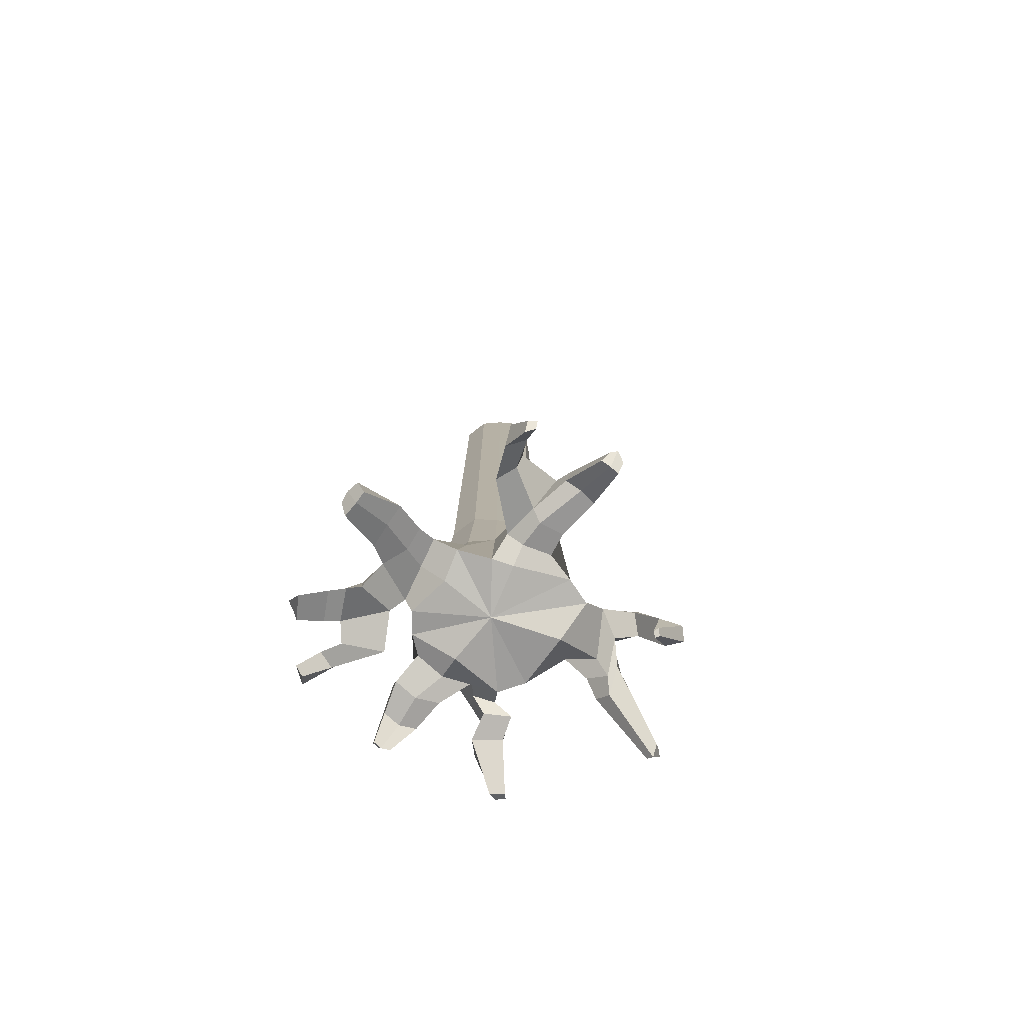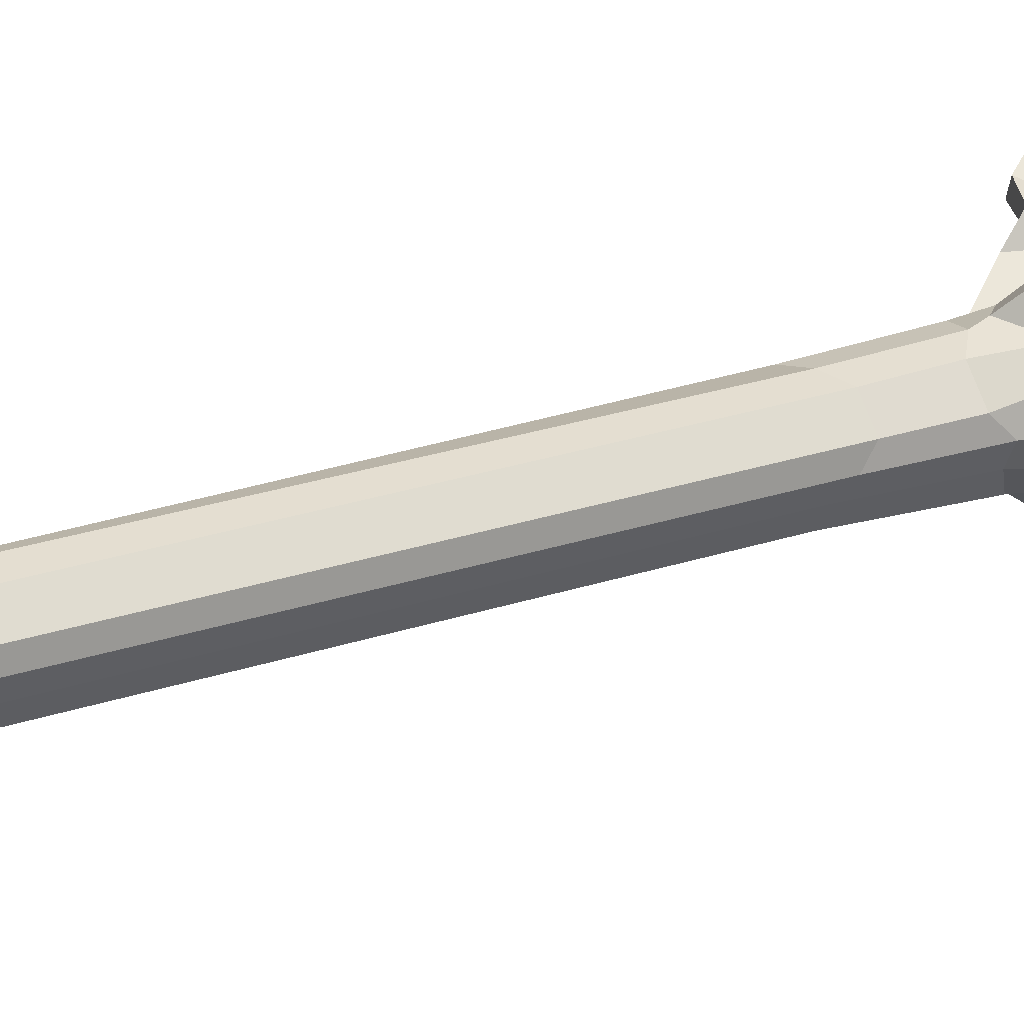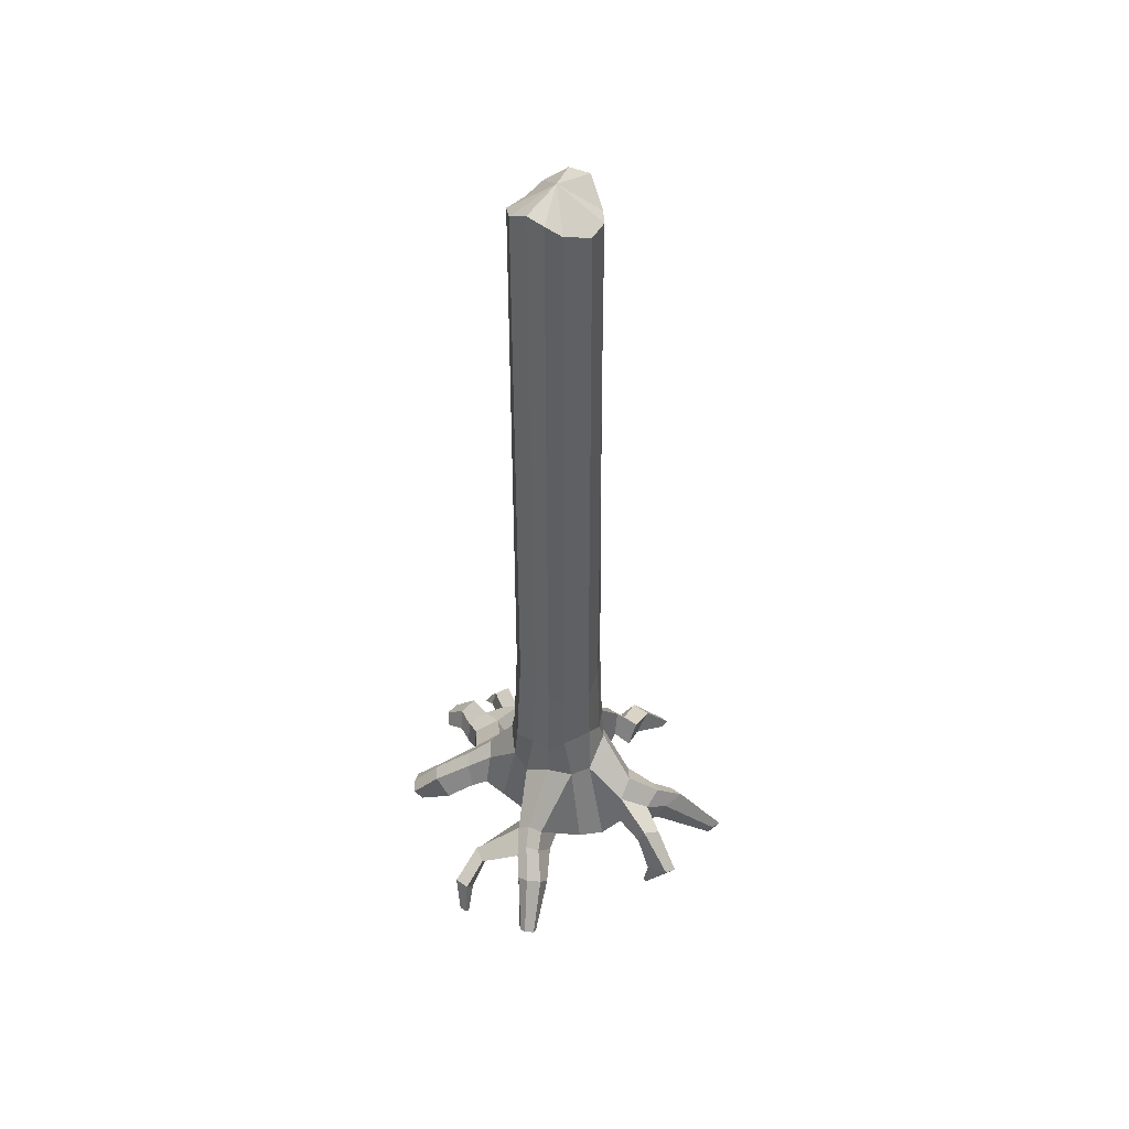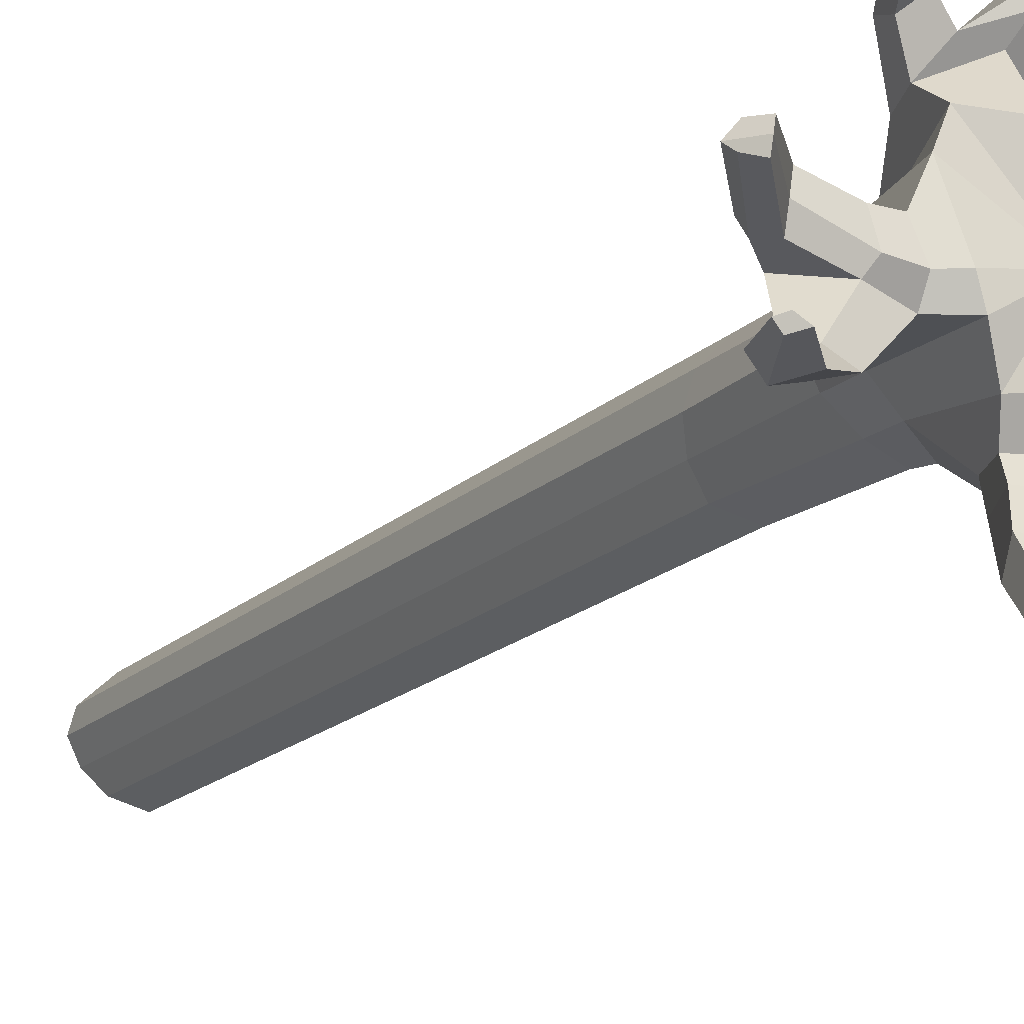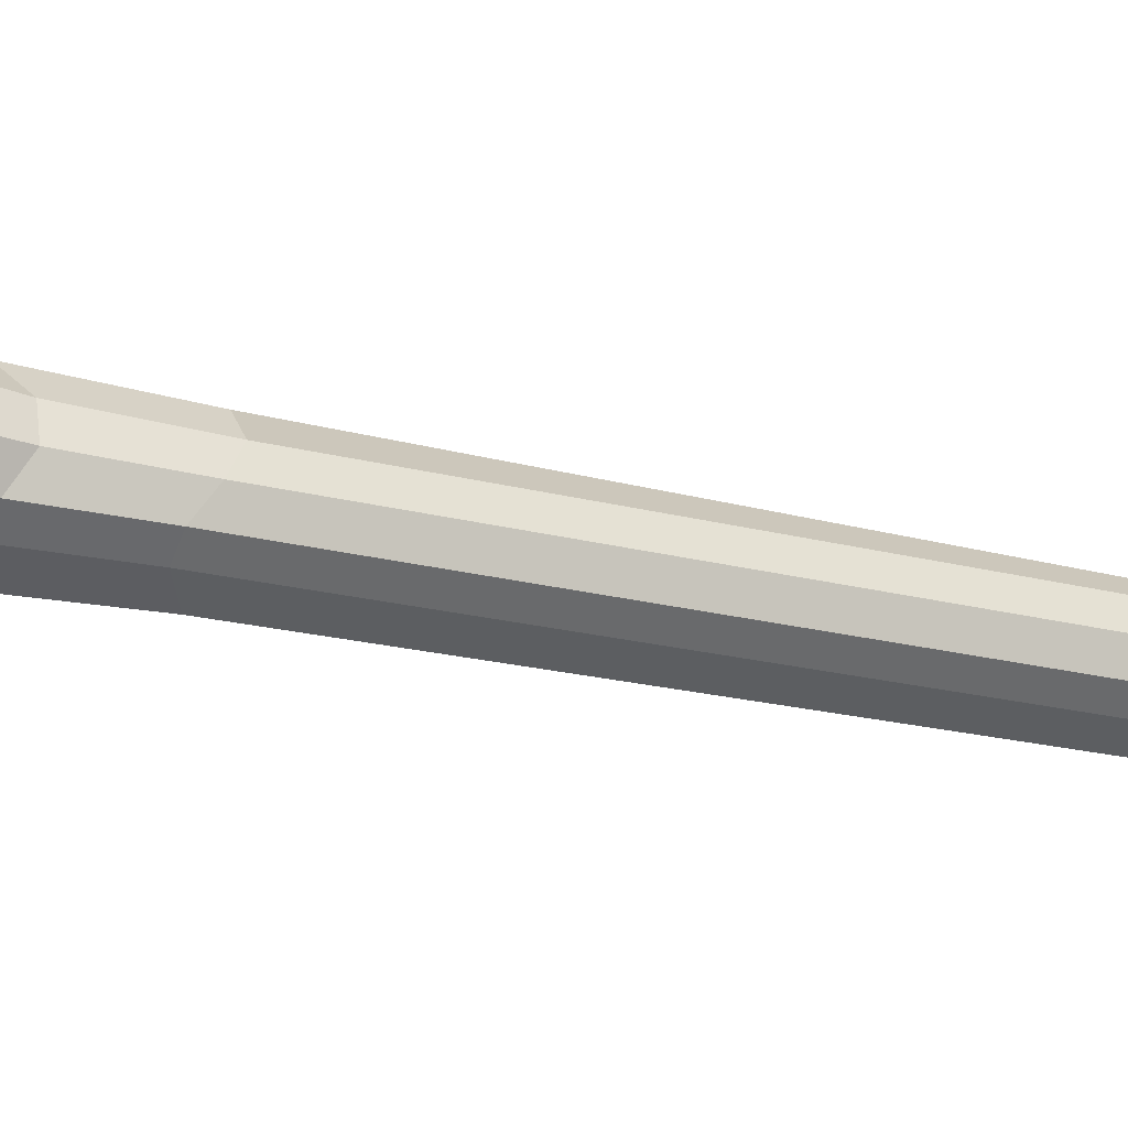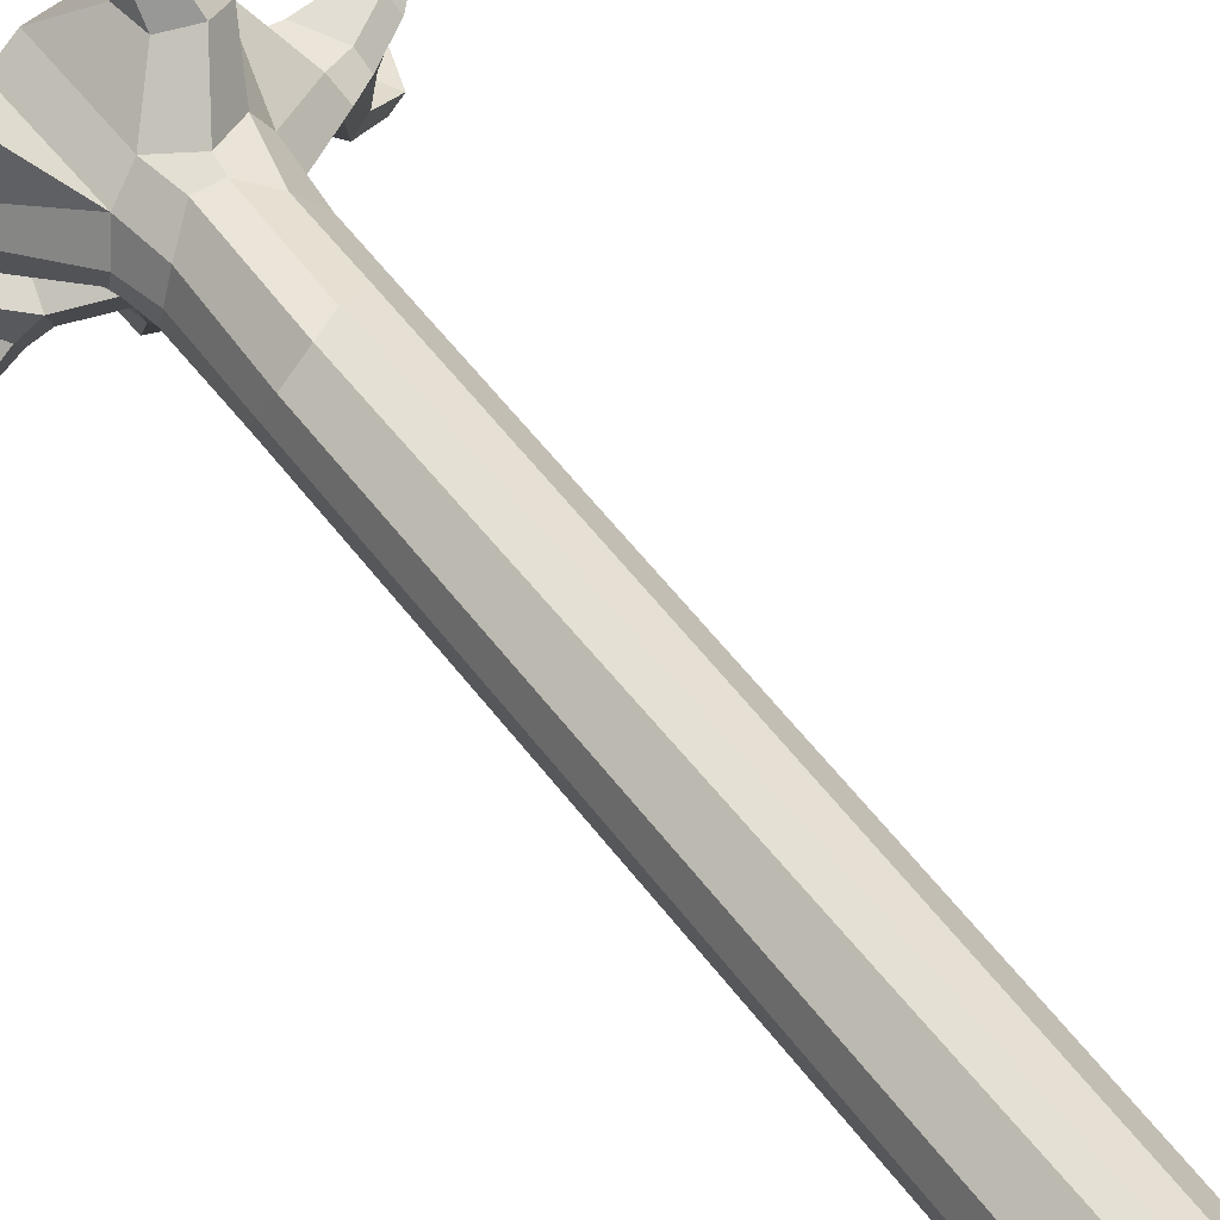
<metadata>
{"format":"obj","ext":"obj","renderer":"f3d","projection":"perspective","resolution":1024,"background":"white","views":[{"elev":-78.2,"azim":-123.2,"up":"+Y"},{"elev":23.6,"azim":-120.0,"up":"+Z"},{"elev":49.2,"azim":-75.9,"up":"+Y"},{"elev":-18.5,"azim":-31.4,"up":"+Z"},{"elev":-19.1,"azim":63.1,"up":"+Z"},{"elev":45.8,"azim":147.4,"up":"+Z"}]}
</metadata>
<code>
v 0.3915 -0.146 -0.4214
v 0.2266 -0.1749 -0.5307
v -0.1256 -0.1975 -0.4492
v -0.3798 -0.1525 -0.4983
v -0.4789 -0.2179 -0.2398
v -0.5251 -0.2179 -0.06726
v -0.6643 -0.1706 0.3701
v -0.5753 -0.1706 0.5826
v -0.249 -0.3093 0.5501
v 0.2203 -0.2084 0.5341
v 0.413 -0.1755 0.3942
v 0.3451 -0.2586 -0.04521
v 0.3069 0.5827 -0.2183
v 0.1299 0.5124 -0.3541
v -0.07686 0.6259 -0.4759
v -0.3143 0.5124 -0.3847
v -0.4807 0.5124 -0.2183
v -0.5416 0.671 0.009018
v -0.4807 0.5875 0.2363
v -0.3662 0.5875 0.3914
v -0.08691 0.7937 0.4637
v 0.1404 0.5901 0.4028
v 0.3069 0.6604 0.2363
v 0.3678 0.7355 0.009018
v -0.08691 -0.2435 0.009018
v 0.2671 0.9127 -0.1957
v 0.1072 0.9127 -0.3153
v -0.0717 0.8074 -0.445
v -0.2859 0.8074 -0.3606
v -0.4041 0.9127 -0.1664
v -0.4957 0.9127 0.008698
v -0.4672 1.06 0.165
v -0.2731 1.06 0.3637
v -0.08691 0.9127 0.4175
v 0.08737 0.9127 0.403
v 0.245 1.04 0.2197
v 0.2998 1.04 0.01529
v -0.561 0.07796 0.7604
v -0.2191 -0.05658 0.9245
v -0.289 0.4412 0.78
v -0.4728 0.3268 0.7425
v -0.04637 0.07796 0.7396
v -0.08926 0.3268 0.7217
v -0.275 -0.1446 1.077
v -0.07649 -0.2803 1.125
v -0.07132 0.03209 1.276
v -0.2178 -0.01596 1.156
v 0.03856 -0.1558 1.083
v 0.01614 -0.0225 1.158
v -0.02387 -0.6042 1.58
v 0.06357 -0.6639 1.601
v 0.06493 -0.5453 1.676
v 0.001297 -0.5475 1.614
v 0.1143 -0.6091 1.583
v 0.1044 -0.5503 1.615
v 0.4783 -0.1039 0.1956
v 0.5448 -0.1675 -0.04132
v 0.6878 0.2661 -0.06224
v 0.6363 0.2229 0.1217
v 0.5107 -0.1474 -0.2924
v 0.6614 0.1891 -0.2571
v 1.006 -0.224 0.01302
v 1.045 -0.2609 -0.1241
v 1.127 0.02911 -0.1362
v 1.097 -0.03494 -0.02977
v 1.025 -0.2492 -0.2694
v 1.112 -0.05449 -0.249
v -0.6841 -0.07819 -0.2297
v -0.6977 -0.1795 -0.0936
v -0.9921 0.3026 -0.06491
v -0.9818 0.223 -0.1717
v -0.7345 -0.1 0.147
v -0.9403 0.1697 0.04472
v -0.07475 -0.2622 -1.063
v -0.2796 -0.2958 -1.068
v -0.2872 -0.06714 -1.234
v -0.1678 -0.104 -1.172
v -0.4569 -0.2823 -1.063
v -0.3889 -0.1221 -1.202
v -1.296 -0.1284 -0.08723
v -1.302 -0.1749 0.04863
v -1.414 0.004994 0.02159
v -1.377 -0.02948 -0.07246
v -1.272 -0.1595 0.1882
v -1.358 -0.05389 0.1435
v -0.1962 -0.4512 -1.382
v -0.3316 -0.463 -1.368
v -0.3418 -0.3156 -1.465
v -0.2398 -0.3291 -1.455
v -0.4341 -0.4595 -1.363
v -0.4473 -0.3495 -1.438
v -1.627 -0.5226 -0.001419
v -1.63 -0.5498 0.07808
v -1.742 -0.3924 0.08234
v -1.707 -0.4419 0.0325
v -1.613 -0.5408 0.1597
v -1.695 -0.4562 0.1588
v 1.204 -0.4167 -0.09076
v 1.224 -0.4353 -0.16
v 1.266 -0.3356 -0.1662
v 1.25 -0.3212 -0.1124
v 1.214 -0.4295 -0.2334
v 1.258 -0.3311 -0.2231
v -0.3669 0.1268 0.9892
v -0.204 0.2155 1.057
v -0.0706 0.123 0.9817
v -0.03966 -0.05846 0.9458
v -0.1787 -0.1871 1.047
v -0.437 -0.05194 0.9508
v -0.6882 -0.006513 0.9738
v -0.6825 0.1357 1.03
v -0.5571 -0.07428 1.09
v -0.5758 0.05065 1.152
v -0.8049 -0.2737 1.106
v -0.8468 -0.2328 1.3
v -0.6548 -0.3165 1.258
v -0.7569 -0.2838 1.371
v -0.7502 -0.5756 1.061
v -0.7948 -0.5629 1.081
v -0.7182 -0.5909 1.096
v -0.749 -0.5889 1.117
v 0.5363 -0.02332 0.4497
v 0.6034 0.2325 0.4535
v 0.5738 -0.06723 0.264
v 0.7153 0.1494 0.3278
v 0.7255 -0.1716 0.6475
v 0.8849 -0.03013 0.718
v 0.8697 -0.1206 0.4466
v 0.9903 -0.07895 0.552
v 1.021 -0.4017 0.863
v 1.067 -0.3542 0.8998
v 1.089 -0.397 0.7625
v 1.112 -0.3749 0.8293
v 0.8989 0.1094 -0.1506
v 0.8781 0.02908 -0.304
v 0.7594 -0.2359 -0.3318
v 0.7862 -0.2517 -0.1341
v 0.7339 -0.2016 0.0524
v 0.8583 0.05569 -0.005814
v 0.6552 0.0461 0.6464
v 0.7632 -0.0161 0.4961
v 0.6345 -0.126 0.4069
v 0.5319 -0.14 0.6019
v 0.2596 1.63 -0.1856
v 0.1091 1.63 -0.2982
v -0.07764 1.762 -0.4048
v -0.2773 1.863 -0.3154
v -0.3768 1.863 -0.147
v -0.465 1.762 0.007813
v -0.4641 1.665 0.1628
v -0.2814 1.665 0.3498
v -0.08691 1.762 0.3925
v 0.08507 1.866 0.3732
v 0.2542 1.866 0.1946
v 0.2978 1.762 0.007813
v 0.2314 7.285 -0.1766
v 0.0876 7.218 -0.2841
v -0.08691 7.529 0.007187
v -0.07805 7.218 -0.3869
v -0.2706 7.304 -0.3111
v -0.372 7.421 -0.1502
v -0.4544 7.419 0.007187
v -0.4451 7.342 0.1468
v -0.2706 7.231 0.3255
v -0.08691 7.231 0.3747
v 0.02188 7.258 0.3382
v 0.2314 7.419 0.1909
v 0.2806 7.406 0.007187
v -0.08832 0.2939 -0.7065
v -0.2177 0.2018 -0.674
v -0.333 -0.06648 -0.6875
v -0.09398 -0.06948 -0.6544
v 0.2086 -0.04893 -0.6106
v 0.09076 0.2061 -0.6581
v -1.222 0.1049 -0.1213
v -1.156 0.1894 -0.0486
v -1.113 0.1044 0.06097
v -0.9287 -0.1239 0.1299
v -0.9142 -0.1822 -0.07727
v -0.9776 -0.1423 -0.1793
v -1.017 -0.1868 -0.552
v -1.152 -0.0254 -0.5616
v -1.183 -0.1757 -0.4701
v -1.27 -0.05622 -0.4698
v -1.299 -0.3642 -0.6503
v -1.444 -0.218 -0.6935
v -1.423 -0.2925 -0.5325
v -1.516 -0.1817 -0.5634
v -1.501 -0.5771 -0.6056
v -1.574 -0.5031 -0.6275
v -1.563 -0.5408 -0.5461
v -1.61 -0.4848 -0.5617
v -0.03097 0.07942 -0.873
v -0.1707 0.1355 -0.913
v -0.2884 0.06815 -0.8917
v -0.3598 -0.1449 -0.8329
v -0.1706 -0.1629 -0.825
v 0.02582 -0.1824 -0.925
v 0.3339 -0.1086 -0.671
v 0.3603 0.03992 -0.7584
v 0.2322 -0.3363 -0.9756
v 0.2641 -0.08897 -0.9682
v 0.6488 -0.2465 -1.068
v 0.6262 -0.06243 -1.09
v 0.4099 -0.3039 -1.172
v 0.5261 -0.1579 -1.199
v 0.7161 -0.4013 -1.256
v 0.6955 -0.3051 -1.312
v 0.5268 -0.453 -1.354
v 0.6252 -0.3721 -1.389
v 0.4797 -0.03614 -0.9177
v 0.3816 -0.1486 -1.078
v 0.3082 -0.346 -1.068
v 0.5749 -0.2661 -0.9617
v 0.6203 -0.1894 -0.5344
v 0.6468 -0.04086 -0.6219
v 0.7059 -0.3268 -0.8618
v 0.6469 -0.1137 -0.7903
v 0.9096 -0.3397 -0.8248
v 0.9732 -0.2033 -0.8202
v 0.8424 -0.36 -0.9635
v 0.896 -0.2402 -0.9319
v 1.026 -0.5625 -0.9925
v 1.096 -0.5097 -0.9555
v 0.9884 -0.531 -1.076
v 1.052 -0.4494 -0.9957
f 1 2 14 13
f 86 87 88 89
f 87 90 91 88
f 4 5 17 16
f 92 93 94 95
f 93 96 97 94
f 7 8 20 19
f 50 51 52 53
f 51 54 55 52
f 10 11 23 22
f 98 99 100 101
f 99 102 103 100
f 2 1 25
f 3 2 25
f 4 3 25
f 5 4 25
f 6 5 25
f 7 6 25
f 8 7 25
f 9 8 25
f 10 9 25
f 11 10 25
f 12 11 25
f 1 12 25
f 156 157 158
f 157 159 158
f 159 160 158
f 160 161 158
f 161 162 158
f 162 163 158
f 163 164 158
f 164 165 158
f 165 166 158
f 166 167 158
f 167 168 158
f 168 156 158
f 13 14 27 26
f 14 15 28 27
f 15 16 29 28
f 16 17 30 29
f 17 18 31 30
f 18 19 32 31
f 19 20 33 32
f 20 21 34 33
f 21 22 35 34
f 22 23 36 35
f 23 24 37 36
f 24 13 26 37
f 8 9 39 38
f 21 20 41 40
f 20 8 38 41
f 9 10 42 39
f 10 22 43 42
f 22 21 40 43
f 38 39 108 109
f 40 41 104 105
f 119 118 120 121
f 39 42 107 108
f 42 43 106 107
f 43 40 105 106
f 44 45 51 50
f 46 47 53 52
f 47 44 50 53
f 45 48 54 51
f 48 49 55 54
f 49 46 52 55
f 11 12 57 56
f 24 23 59 58
f 131 130 132 133
f 12 1 60 57
f 1 13 61 60
f 13 24 58 61
f 56 57 137 138
f 58 59 139 134
f 59 56 138 139
f 57 60 136 137
f 60 61 135 136
f 61 58 134 135
f 15 14 174 169
f 14 2 173 174
f 16 15 169 170
f 5 6 69 68
f 18 17 71 70
f 17 5 68 71
f 6 7 72 69
f 7 19 73 72
f 19 18 70 73
f 3 172 173 2
f 4 171 172 3
f 16 170 171 4
f 68 69 179 180
f 70 71 175 176
f 190 189 191 192
f 69 72 178 179
f 72 73 177 178
f 73 70 176 177
f 74 75 87 86
f 76 77 89 88
f 77 74 86 89
f 75 78 90 87
f 78 79 91 90
f 79 76 88 91
f 80 81 93 92
f 82 83 95 94
f 83 80 92 95
f 81 84 96 93
f 84 85 97 96
f 85 82 94 97
f 62 63 99 98
f 64 65 101 100
f 65 62 98 101
f 63 66 102 99
f 66 67 103 102
f 67 64 100 103
f 105 104 47 46
f 106 105 46 49
f 107 106 49 48
f 108 107 48 45
f 109 108 45 44
f 104 109 44 47
f 41 38 110 111
f 38 109 112 110
f 109 104 113 112
f 104 41 111 113
f 111 110 114 115
f 110 112 116 114
f 112 113 117 116
f 113 111 115 117
f 115 114 118 119
f 114 116 120 118
f 116 117 121 120
f 117 115 119 121
f 23 11 122 123
f 11 56 124 122
f 56 59 125 124
f 59 23 123 125
f 123 122 143 140
f 122 124 142 143
f 124 125 141 142
f 125 123 140 141
f 127 126 130 131
f 126 128 132 130
f 128 129 133 132
f 129 127 131 133
f 135 134 64 67
f 136 135 67 66
f 137 136 66 63
f 138 137 63 62
f 139 138 62 65
f 134 139 65 64
f 141 140 127 129
f 142 141 129 128
f 143 142 128 126
f 140 143 126 127
f 26 27 145 144
f 27 28 146 145
f 28 29 147 146
f 29 30 148 147
f 30 31 149 148
f 31 32 150 149
f 32 33 151 150
f 33 34 152 151
f 34 35 153 152
f 35 36 154 153
f 36 37 155 154
f 37 26 144 155
f 144 145 157 156
f 145 146 159 157
f 146 147 160 159
f 147 148 161 160
f 148 149 162 161
f 149 150 163 162
f 150 151 164 163
f 151 152 165 164
f 152 153 166 165
f 153 154 167 166
f 154 155 168 167
f 155 144 156 168
f 170 169 194 195
f 171 170 195 196
f 172 171 196 197
f 173 172 197 198
f 208 207 209 210
f 169 174 193 194
f 176 175 83 82
f 177 176 82 85
f 178 177 85 84
f 179 178 84 81
f 180 179 81 80
f 175 180 80 83
f 71 68 181 182
f 68 180 183 181
f 180 175 184 183
f 175 71 182 184
f 182 181 185 186
f 181 183 187 185
f 183 184 188 187
f 184 182 186 188
f 186 185 189 190
f 185 187 191 189
f 187 188 192 191
f 188 186 190 192
f 194 193 77 76
f 195 194 76 79
f 196 195 79 78
f 197 196 78 75
f 198 197 75 74
f 193 198 74 77
f 174 173 199 200
f 173 198 201 199
f 198 193 202 201
f 193 174 200 202
f 224 223 225 226
f 199 201 213 214
f 201 202 212 213
f 202 200 211 212
f 204 203 207 208
f 203 205 209 207
f 205 206 210 209
f 206 204 208 210
f 212 211 204 206
f 213 212 206 205
f 214 213 205 203
f 211 214 203 204
f 200 199 215 216
f 199 214 217 215
f 214 211 218 217
f 211 200 216 218
f 216 215 219 220
f 215 217 221 219
f 217 218 222 221
f 218 216 220 222
f 220 219 223 224
f 219 221 225 223
f 221 222 226 225
f 222 220 224 226

</code>
